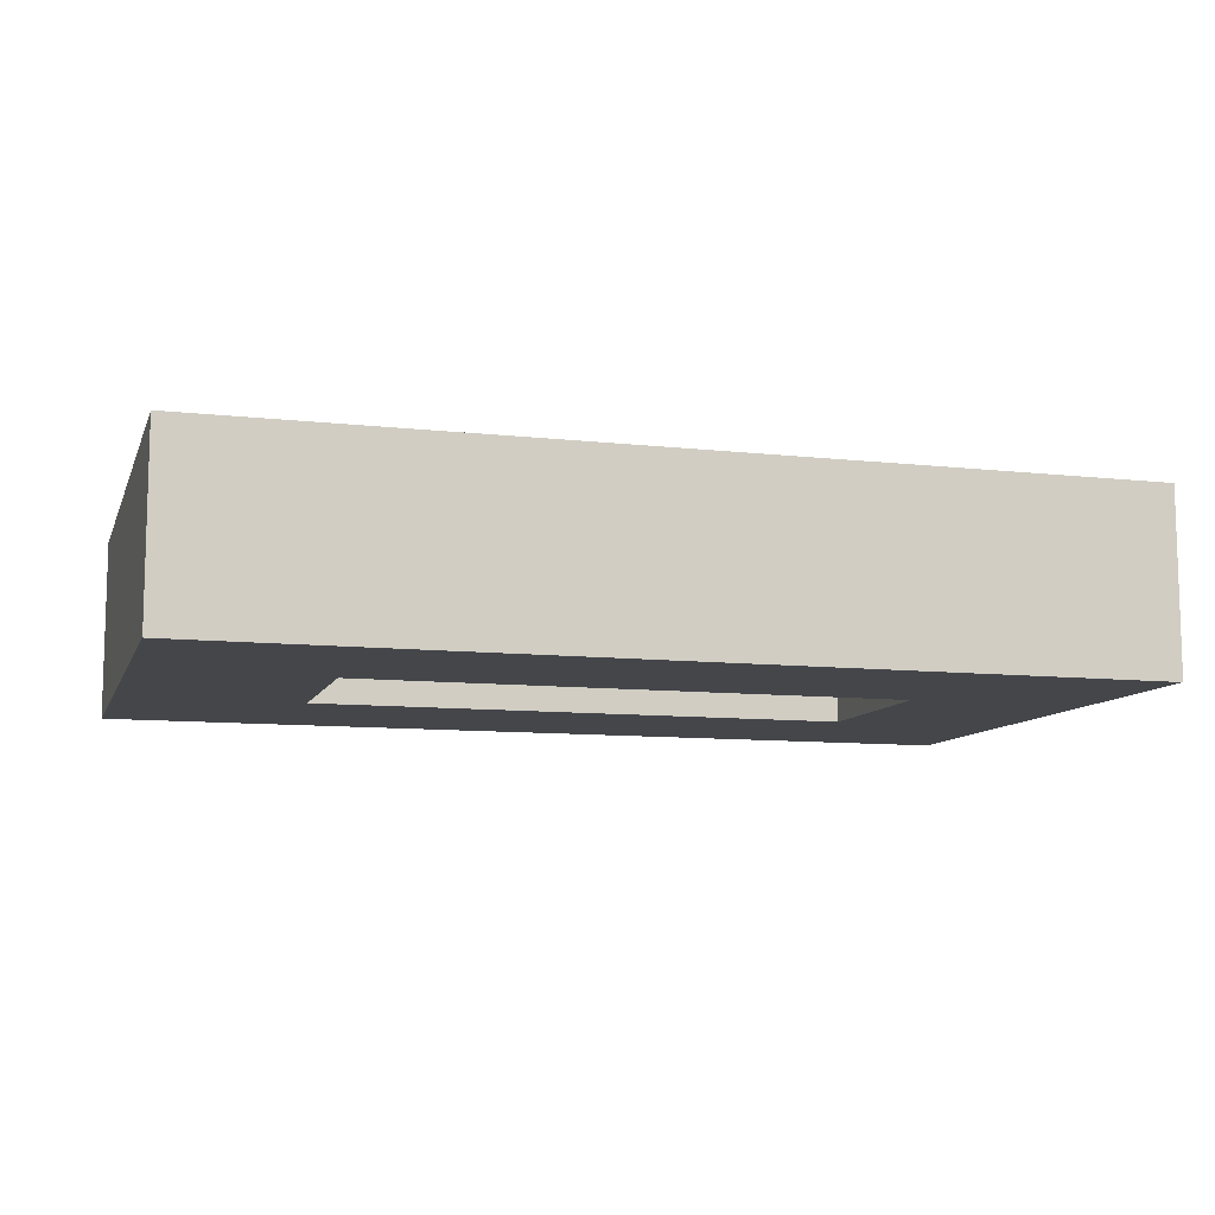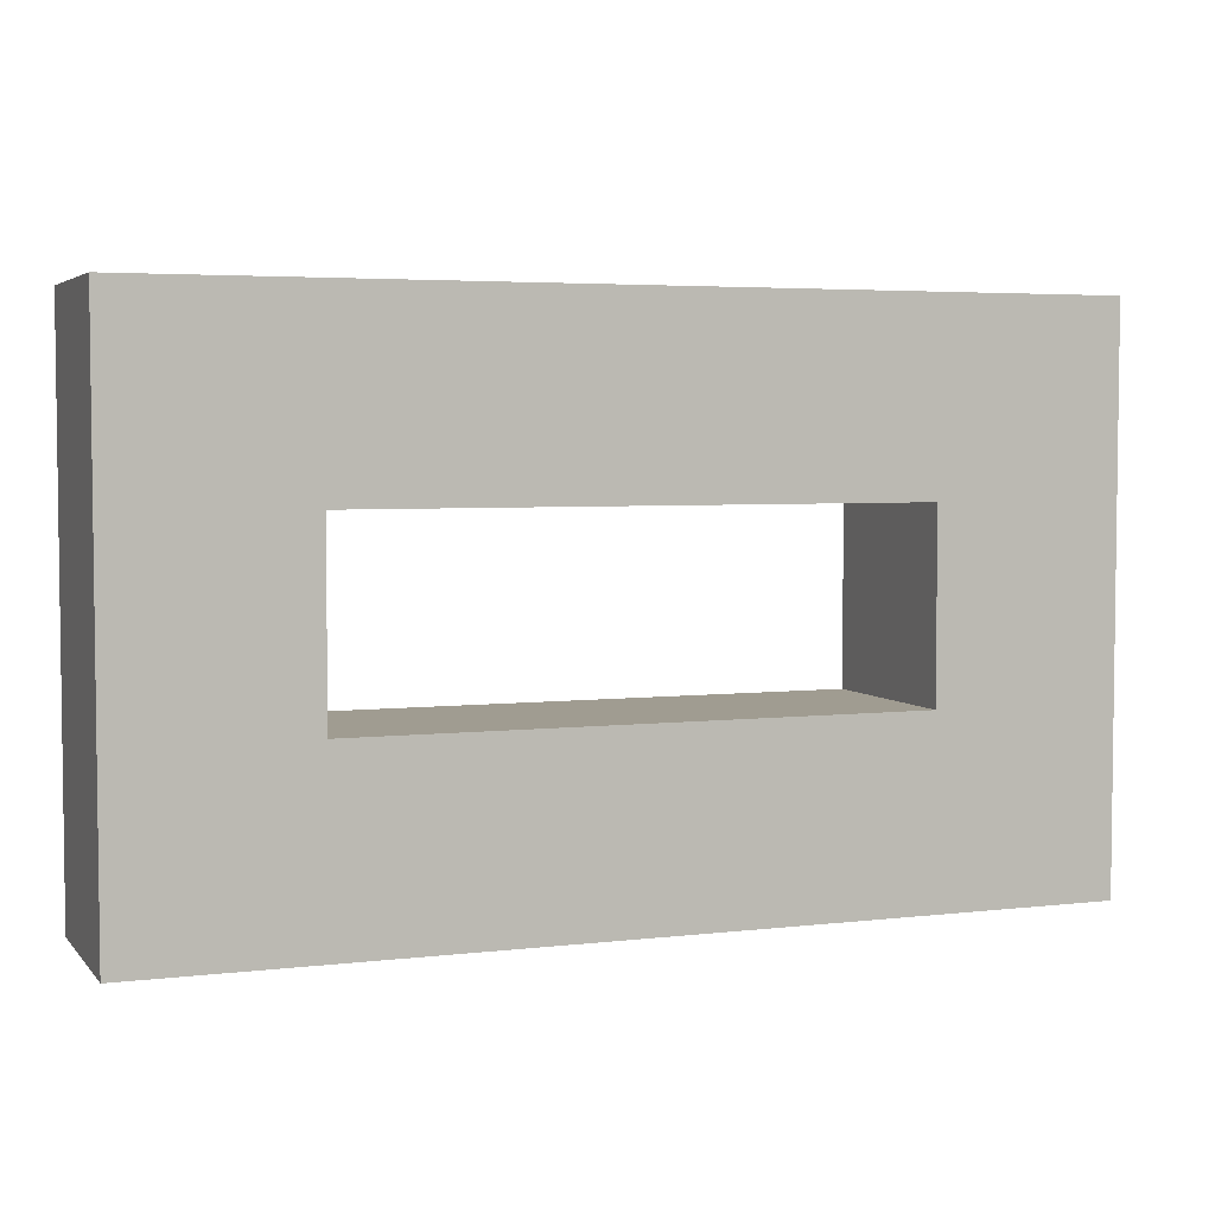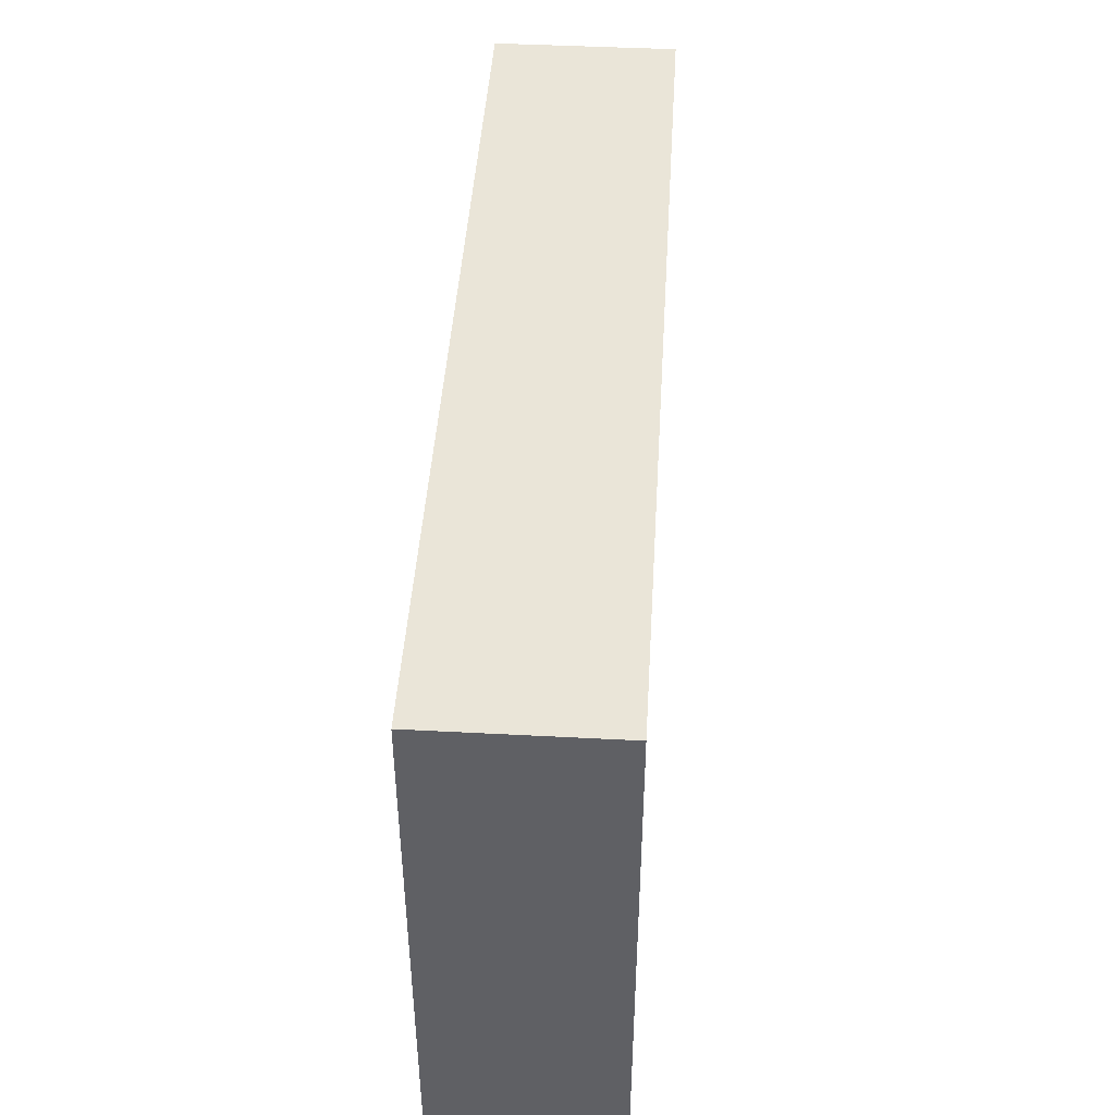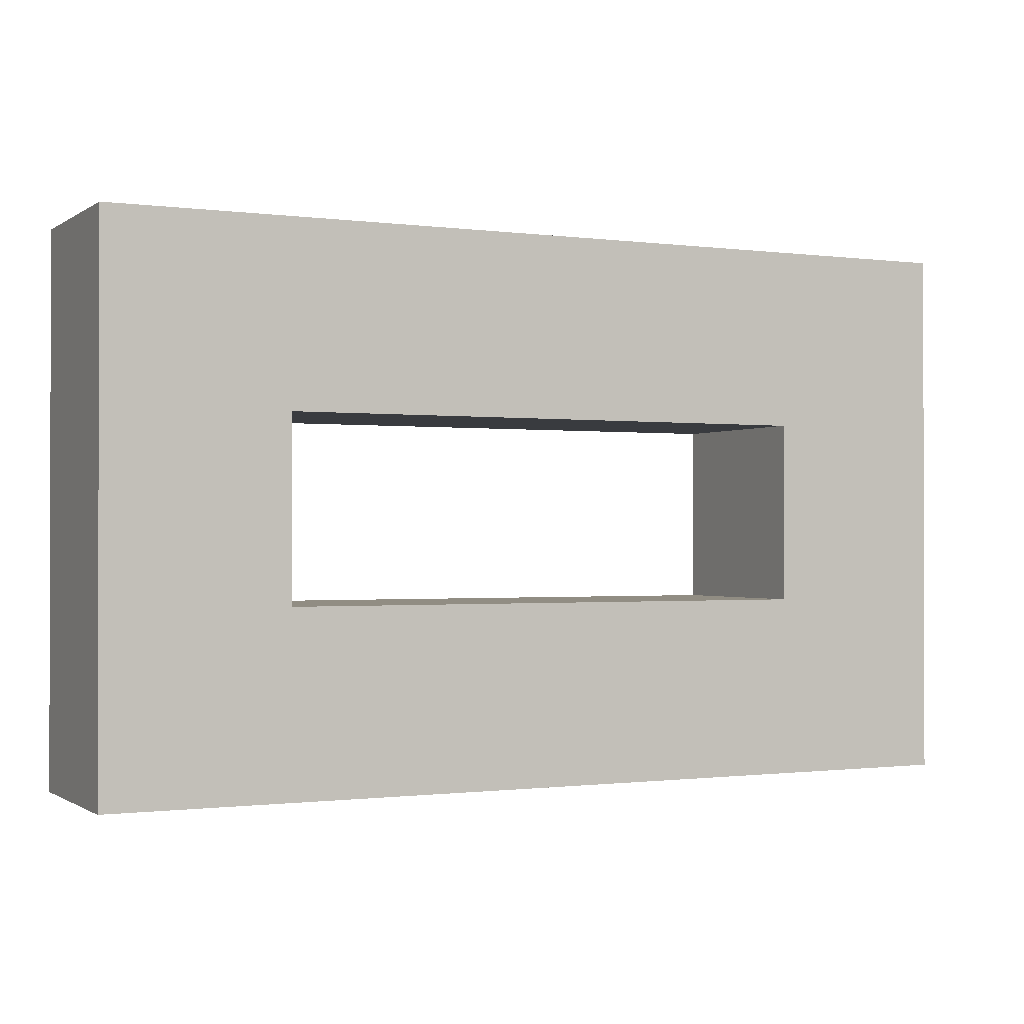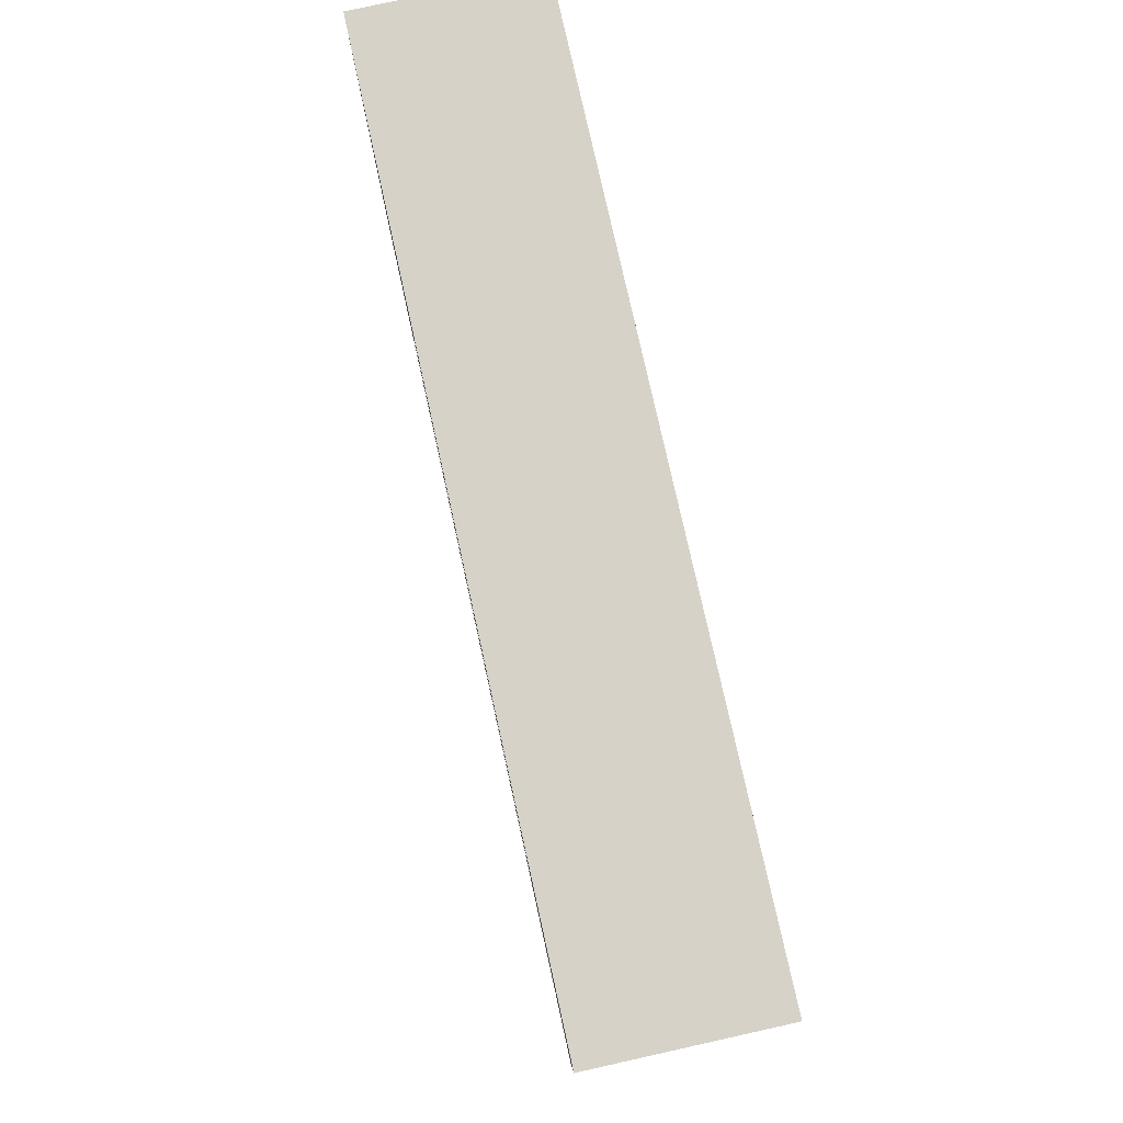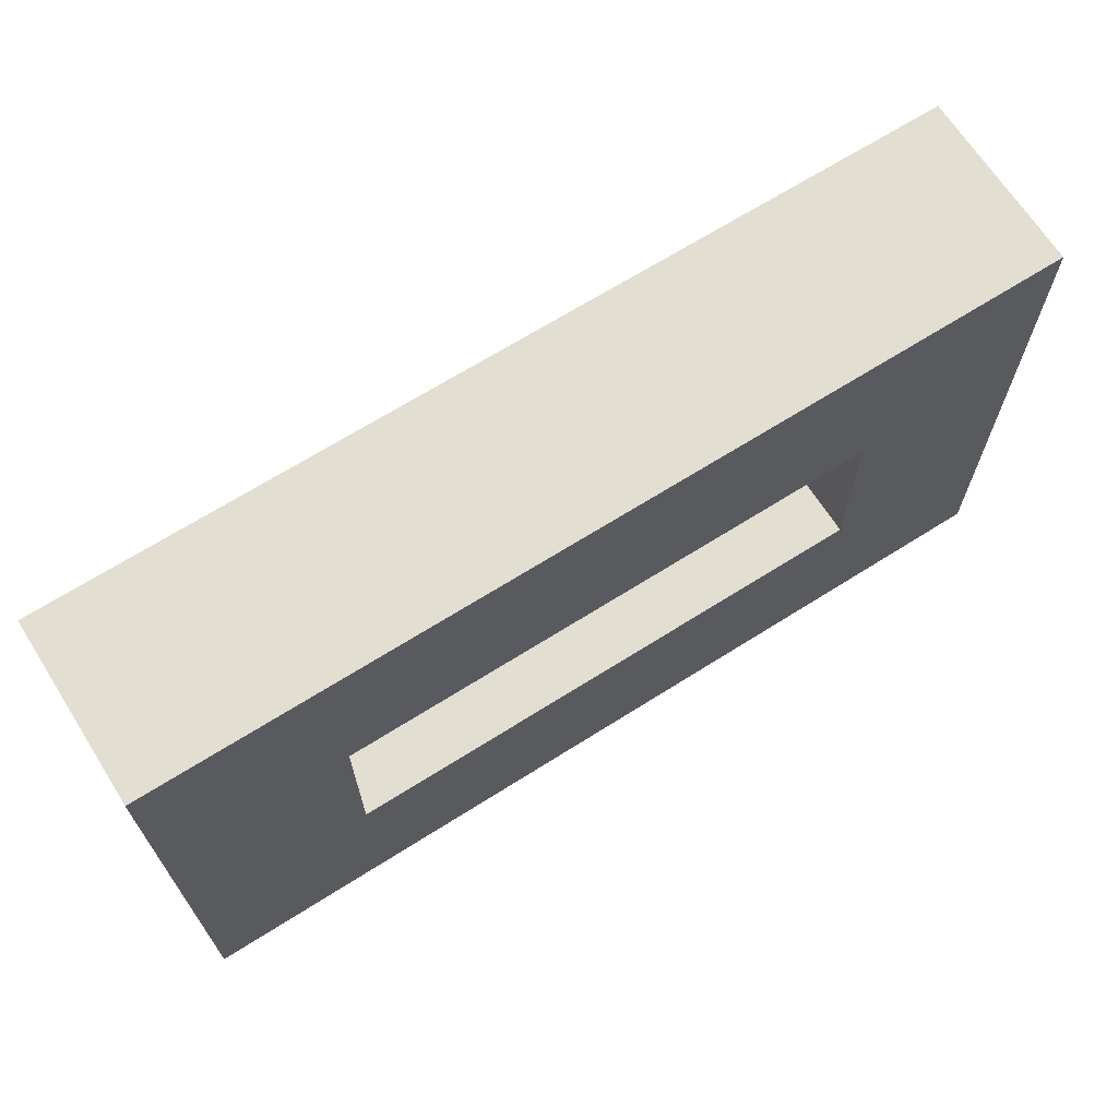
<metadata>
{"format":"obj","ext":"obj","renderer":"f3d","projection":"perspective","resolution":1024,"background":"white","views":[{"elev":-9.8,"azim":163.8,"up":"+Y"},{"elev":4.3,"azim":159.0,"up":"+Z"},{"elev":44.8,"azim":93.5,"up":"+Z"},{"elev":-0.8,"azim":153.8,"up":"+Z"},{"elev":77.9,"azim":-102.5,"up":"+Z"},{"elev":67.4,"azim":-32.4,"up":"+Z"}]}
</metadata>
<code>
o
v -0.1 0.2 0.2
v -0.1 0.1 0.2
v -0.1 0.2 -0.1
v -0.1 0.1 -0.1
v 0.3 0.2 0.1
v 0.3 0.1 0.1
v 0.3 0.2 0
v 0.3 0.1 0
v 0 0.2 0.1
v 0 0.1 0.1
v 0 0.2 0
v 0 0.1 0
v 0.4 0.2 0.2
v 0.4 0.1 0.2
v 0.4 0.2 -0.1
v 0.4 0.1 -0.1
v -0.1 0.2 0.2
v -0.1 0.2 -0.1
v 0 0.2 0.1
v 0 0.2 0
v 0.3 0.2 0.1
v 0.3 0.2 0
v 0.4 0.2 0.2
v 0.4 0.2 -0.1
v -0.1 0.1 0.2
v -0.1 0.1 -0.1
v 0 0.1 0.1
v 0 0.1 0
v 0.3 0.1 0.1
v 0.3 0.1 0
v 0.4 0.1 0.2
v 0.4 0.1 -0.1
v -0.1 0.2 0.2
v 0.4 0.2 0.2
v -0.1 0.1 0.2
v 0.4 0.1 0.2
v 0 0.2 0
v 0.3 0.2 0
v 0 0.1 0
v 0.3 0.1 0
v 0 0.2 0.1
v 0.3 0.2 0.1
v 0 0.1 0.1
v 0.3 0.1 0.1
v -0.1 0.2 -0.1
v 0.4 0.2 -0.1
v -0.1 0.1 -0.1
v 0.4 0.1 -0.1
f 3 2 1
f 4 2 3
f 7 6 5
f 8 6 7
f 9 10 11
f 11 10 12
f 13 14 15
f 15 14 16
f 19 18 17
f 20 18 19
f 21 19 17
f 22 18 20
f 23 21 17
f 23 22 21
f 24 18 22
f 24 22 23
f 25 26 27
f 27 26 28
f 25 27 29
f 28 26 30
f 25 29 31
f 29 30 31
f 30 26 32
f 31 30 32
f 35 34 33
f 36 34 35
f 39 38 37
f 40 38 39
f 41 42 43
f 43 42 44
f 45 46 47
f 47 46 48

</code>
